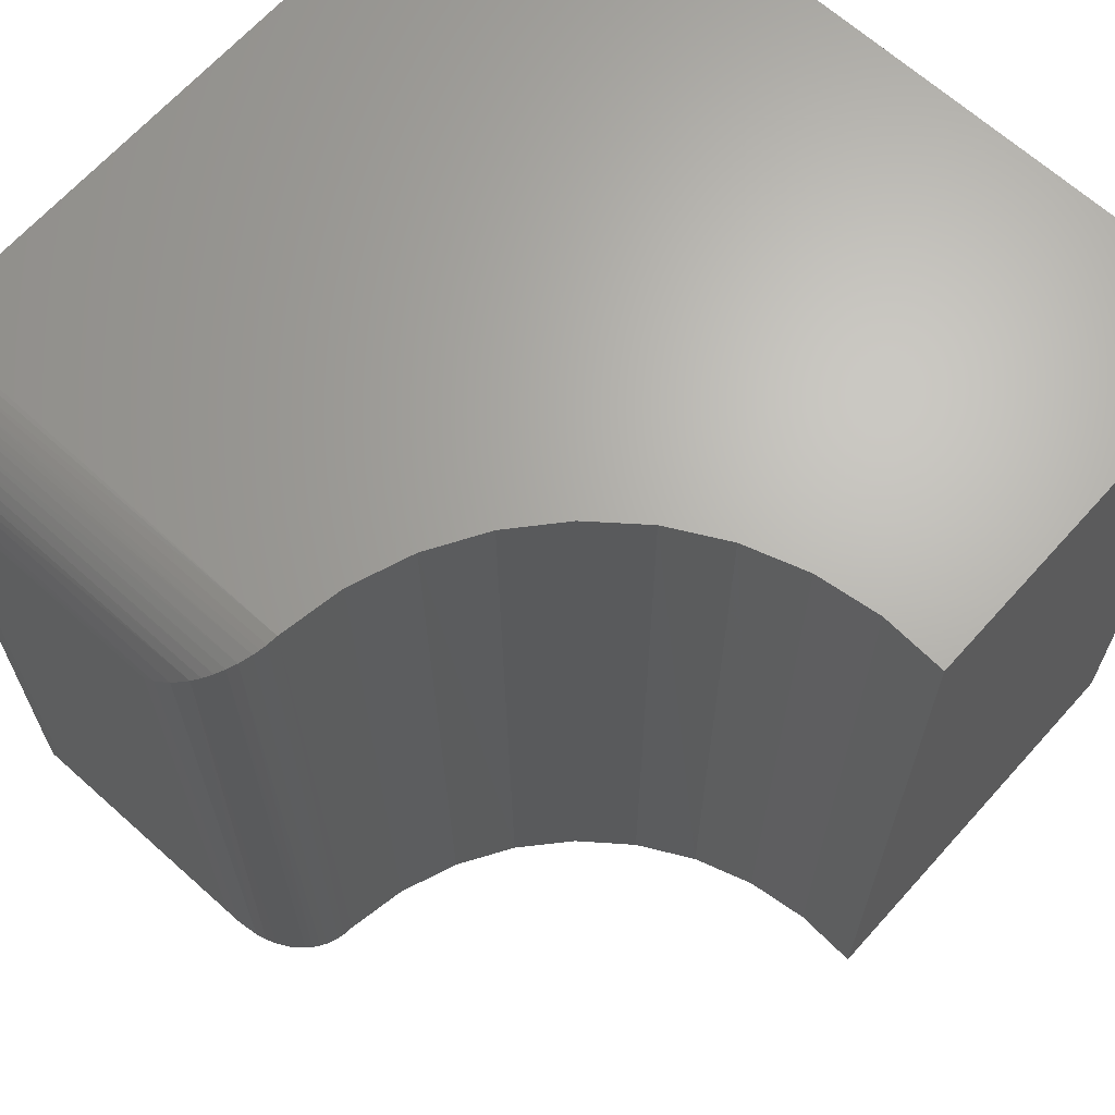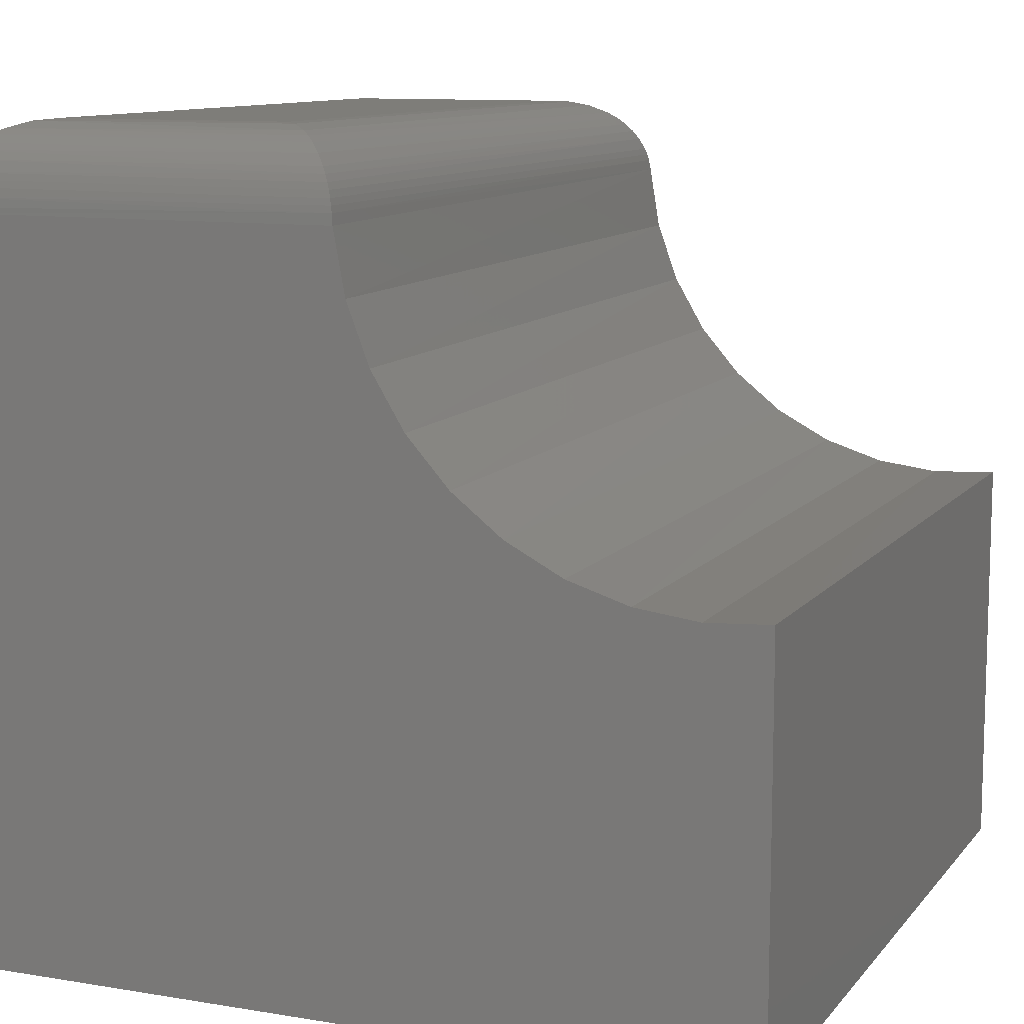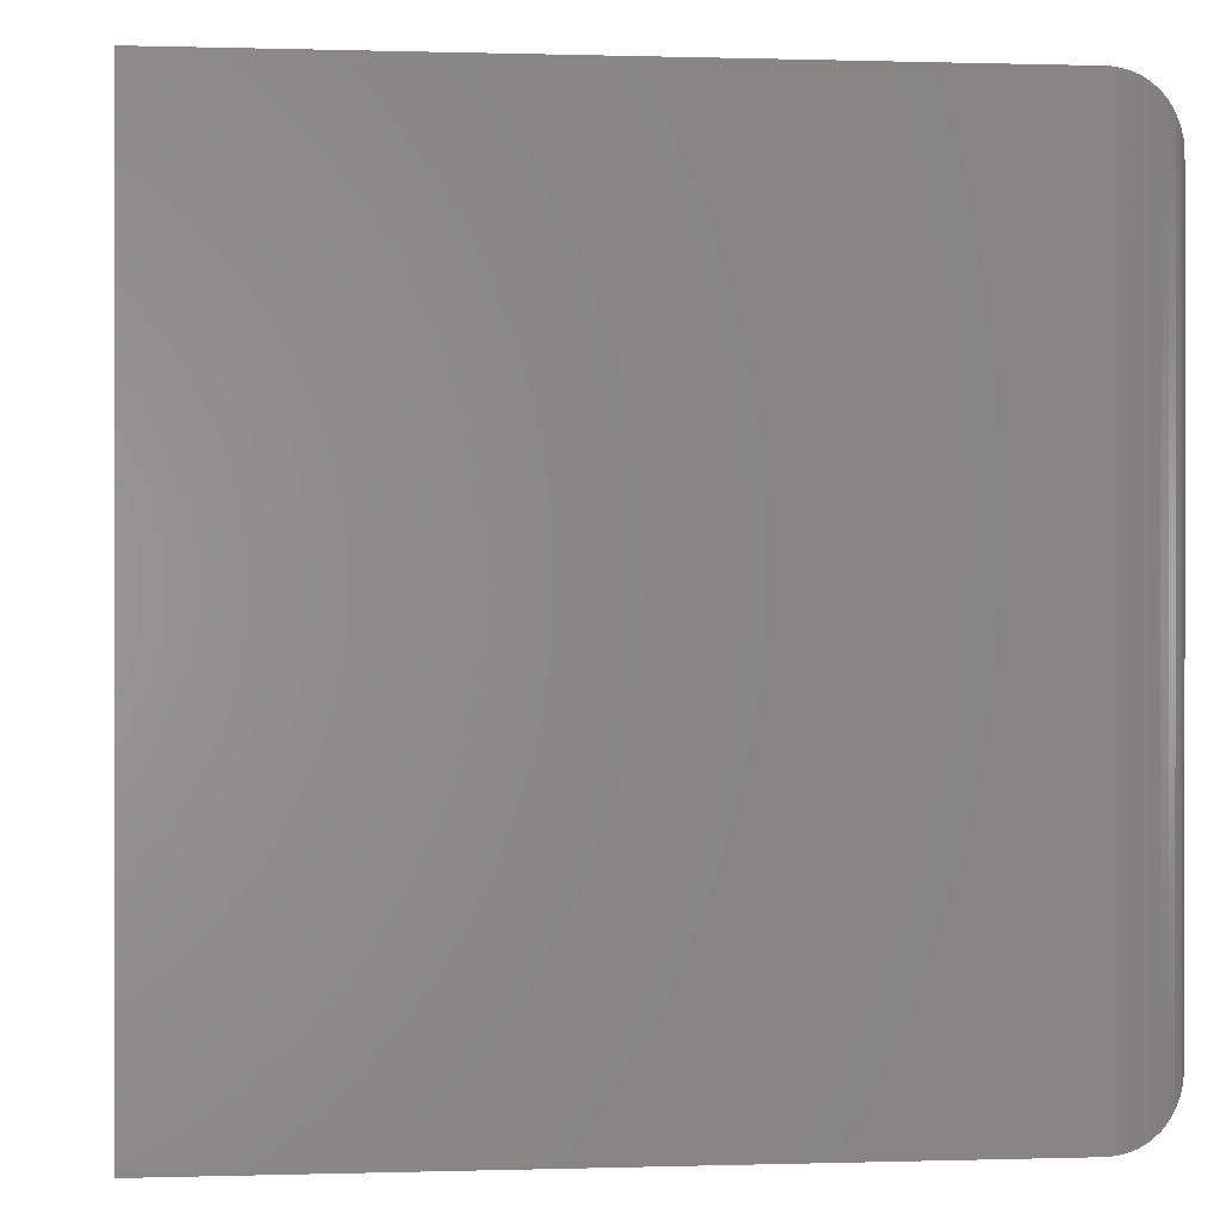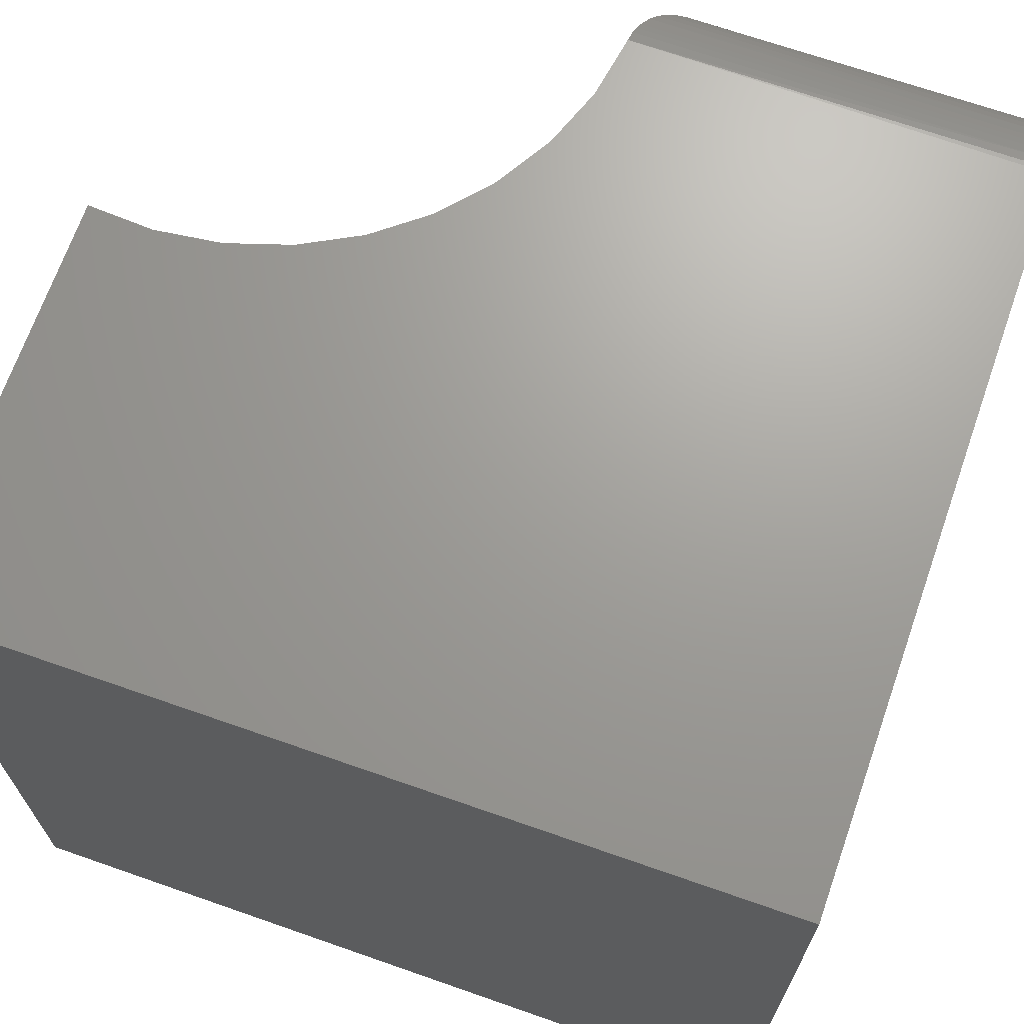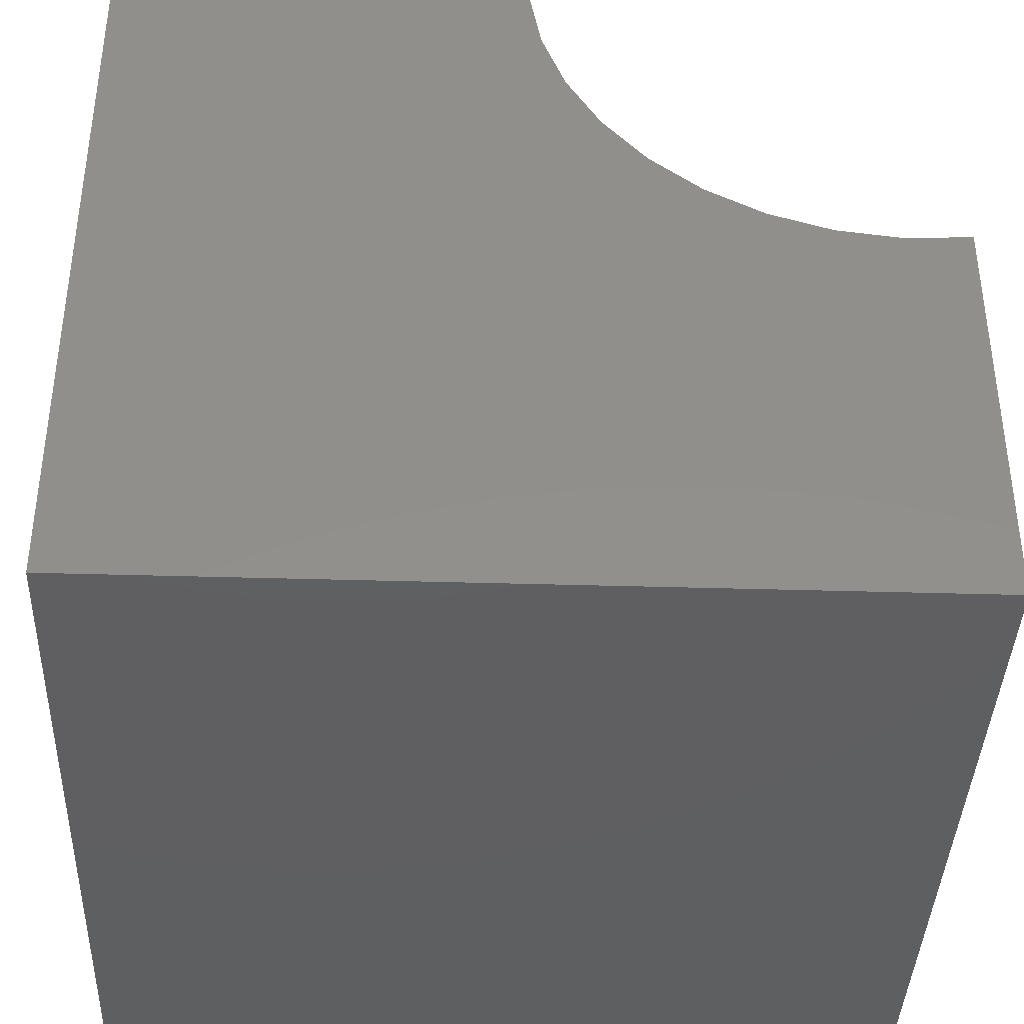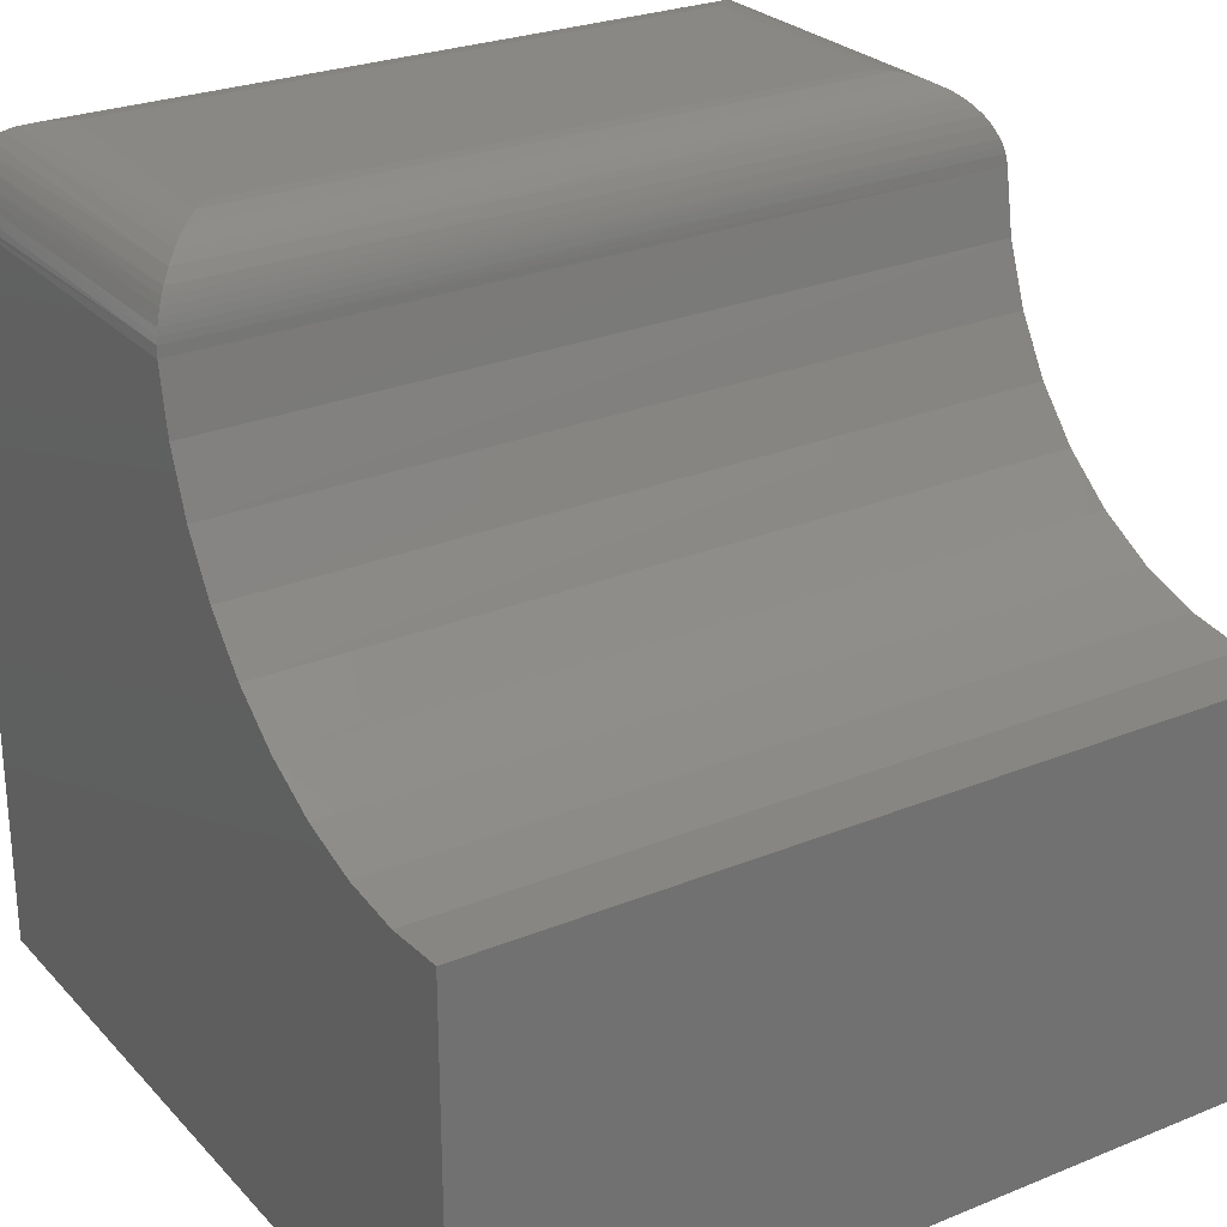
<metadata>
{"format":"stl","ext":"stl","renderer":"f3d","projection":"perspective","resolution":1024,"background":"white","views":[{"elev":66.3,"azim":41.9,"up":"+Y"},{"elev":10.6,"azim":22.7,"up":"+Z"},{"elev":0.2,"azim":-96.8,"up":"+Y"},{"elev":68.7,"azim":-160.7,"up":"+Y"},{"elev":-39.2,"azim":-2.1,"up":"+Z"},{"elev":26.4,"azim":57.4,"up":"+Z"}]}
</metadata>
<code>
# stl→obj: 74 verts, 144 faces
v -0.6328 -0.75 -0.4531
v 0.1172 -0.75 -0.4531
v 0.1172 -0.75 -0.07418
v 0.05837 -0.75 -0.07753
v -0.0001022 -0.75 -0.07026
v -0.05631 -0.75 -0.05261
v -0.1084 -0.75 -0.02515
v -0.1548 -0.75 0.01123
v -0.1938 -0.75 0.05534
v -0.2243 -0.75 0.1057
v -0.2453 -0.75 0.1608
v -0.256 -0.75 0.2188
v -0.6328 -0.75 0.2188
v -0.6328 0 -0.4531
v -0.6328 3.73e-17 0.2188
v -0.2565 7.35e-17 0.2246
v -0.2467 7.134e-17 0.1658
v -0.2263 7.049e-17 0.1098
v -0.1961 7.099e-17 0.05849
v -0.1571 7.282e-17 0.01347
v -0.1106 7.592e-17 -0.02373
v -0.05811 8.018e-17 -0.05186
v -0.001372 8.548e-17 -0.06999
v 0.05772 9.162e-17 -0.07751
v 0.1172 1.043e-16 -0.07418
v 0.1172 8.327e-17 -0.4531
v -0.3344 -0.07812 0.2969
v -0.5547 -0.07812 0.2969
v -0.3344 -0.6719 0.2969
v -0.5547 -0.6719 0.2969
v -0.5723 -0.06056 0.2949
v -0.5723 -0.6894 0.2949
v -0.6327 -0.0001505 0.2236
v -0.6316 -0.7488 0.2323
v -0.6316 -0.001188 0.2323
v -0.6297 -0.7468 0.2407
v -0.6297 -0.003152 0.2407
v -0.6276 -0.7447 0.2469
v -0.6276 -0.005262 0.2469
v -0.625 -0.7422 0.2528
v -0.6188 -0.01405 0.2635
v -0.6188 -0.7359 0.2635
v -0.6127 -0.7299 0.2711
v -0.6127 -0.02015 0.2711
v -0.6059 -0.7231 0.2777
v -0.5978 -0.03504 0.2839
v -0.5978 -0.715 0.2839
v -0.5892 -0.7064 0.2889
v -0.5892 -0.04364 0.2889
v -0.6327 -0.7498 0.2236
v -0.625 -0.007825 0.2528
v -0.606 -0.02687 0.2777
v -0.2569 -0.7494 0.2286
v -0.3056 -0.7006 0.2914
v -0.2976 -0.7087 0.2877
v -0.28 -0.7262 0.2749
v -0.2713 -0.735 0.2648
v -0.2675 -0.7388 0.259
v -0.264 -0.7422 0.2527
v -0.2615 -0.7448 0.2467
v -0.2593 -0.747 0.2404
v -0.2579 -0.7484 0.2346
v -0.3222 -0.6841 0.2959
v -0.2898 -0.7165 0.2829
v -0.2578 -0.001513 0.2341
v -0.3068 -0.05058 0.2919
v -0.2916 -0.03531 0.2841
v -0.2841 -0.0278 0.2785
v -0.2771 -0.02078 0.2718
v -0.2712 -0.01491 0.2647
v -0.266 -0.009749 0.2565
v -0.2611 -0.004857 0.2459
v -0.2592 -0.002966 0.2401
v -0.3227 -0.06646 0.296
f 1 2 3
f 1 3 4
f 1 4 5
f 1 5 6
f 1 6 7
f 1 7 8
f 1 8 9
f 1 9 10
f 1 10 11
f 1 11 12
f 1 12 13
f 14 15 16
f 14 16 17
f 14 17 18
f 14 18 19
f 14 19 20
f 14 20 21
f 14 21 22
f 14 22 23
f 14 23 24
f 14 24 25
f 14 25 26
f 15 14 13
f 13 14 1
f 27 28 29
f 29 28 30
f 21 6 22
f 22 6 5
f 22 5 23
f 23 5 4
f 23 4 24
f 24 4 3
f 24 3 25
f 6 21 7
f 7 21 20
f 7 20 8
f 8 20 19
f 8 19 9
f 9 19 18
f 9 18 10
f 10 18 17
f 10 17 11
f 11 17 16
f 11 16 12
f 30 31 32
f 30 28 31
f 33 34 35
f 35 34 36
f 35 36 37
f 37 36 38
f 37 38 39
f 39 38 40
f 41 42 43
f 41 43 44
f 44 43 45
f 46 47 48
f 46 48 49
f 49 48 32
f 49 32 31
f 15 13 33
f 33 13 50
f 33 50 34
f 42 41 40
f 40 41 51
f 40 51 39
f 47 46 45
f 45 46 52
f 45 52 44
f 13 53 50
f 13 12 53
f 32 48 54
f 54 48 55
f 55 48 47
f 56 45 43
f 56 43 57
f 43 42 57
f 58 57 42
f 42 40 58
f 58 40 59
f 59 40 38
f 59 38 60
f 60 38 36
f 60 36 61
f 61 36 34
f 34 62 61
f 53 62 34
f 34 50 53
f 29 30 63
f 63 30 32
f 63 32 54
f 45 56 47
f 47 56 64
f 47 64 55
f 16 53 12
f 16 65 53
f 63 54 66
f 67 66 54
f 67 54 55
f 55 64 67
f 68 67 64
f 64 56 68
f 68 56 69
f 69 56 57
f 69 57 70
f 70 57 58
f 70 58 71
f 71 58 59
f 71 59 72
f 72 59 60
f 72 60 61
f 72 61 73
f 73 61 62
f 73 62 65
f 65 62 53
f 27 29 74
f 74 29 63
f 74 63 66
f 28 74 31
f 28 27 74
f 65 35 37
f 65 37 73
f 72 73 37
f 37 39 72
f 72 39 51
f 72 51 71
f 71 51 41
f 71 41 70
f 70 41 44
f 70 44 69
f 69 44 52
f 69 52 68
f 68 52 46
f 68 46 67
f 67 46 49
f 67 49 66
f 66 49 31
f 66 31 74
f 16 15 33
f 16 33 35
f 16 35 65
f 26 25 2
f 2 25 3
f 14 26 1
f 1 26 2

</code>
